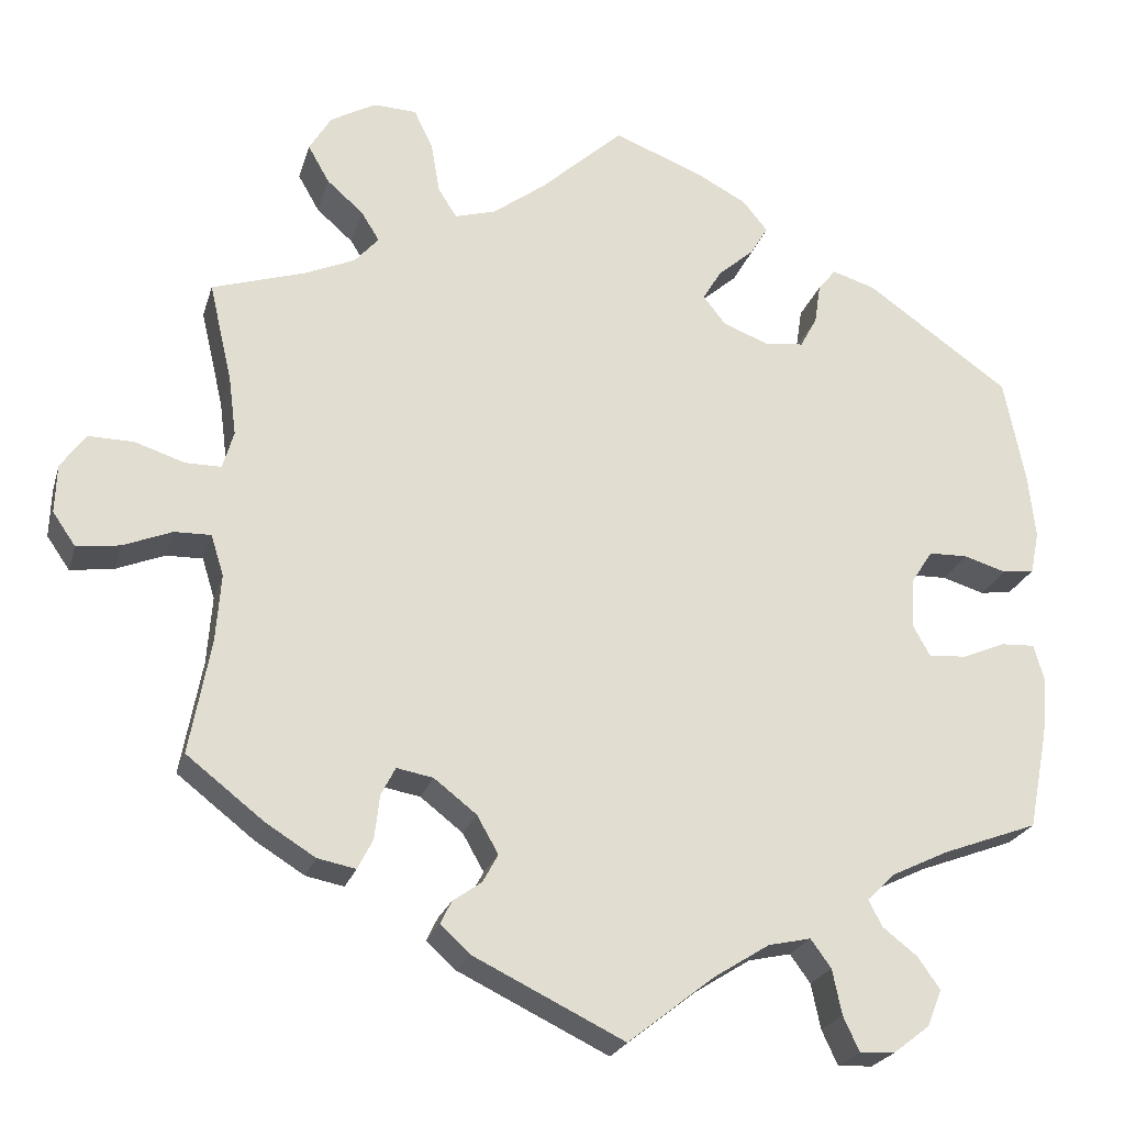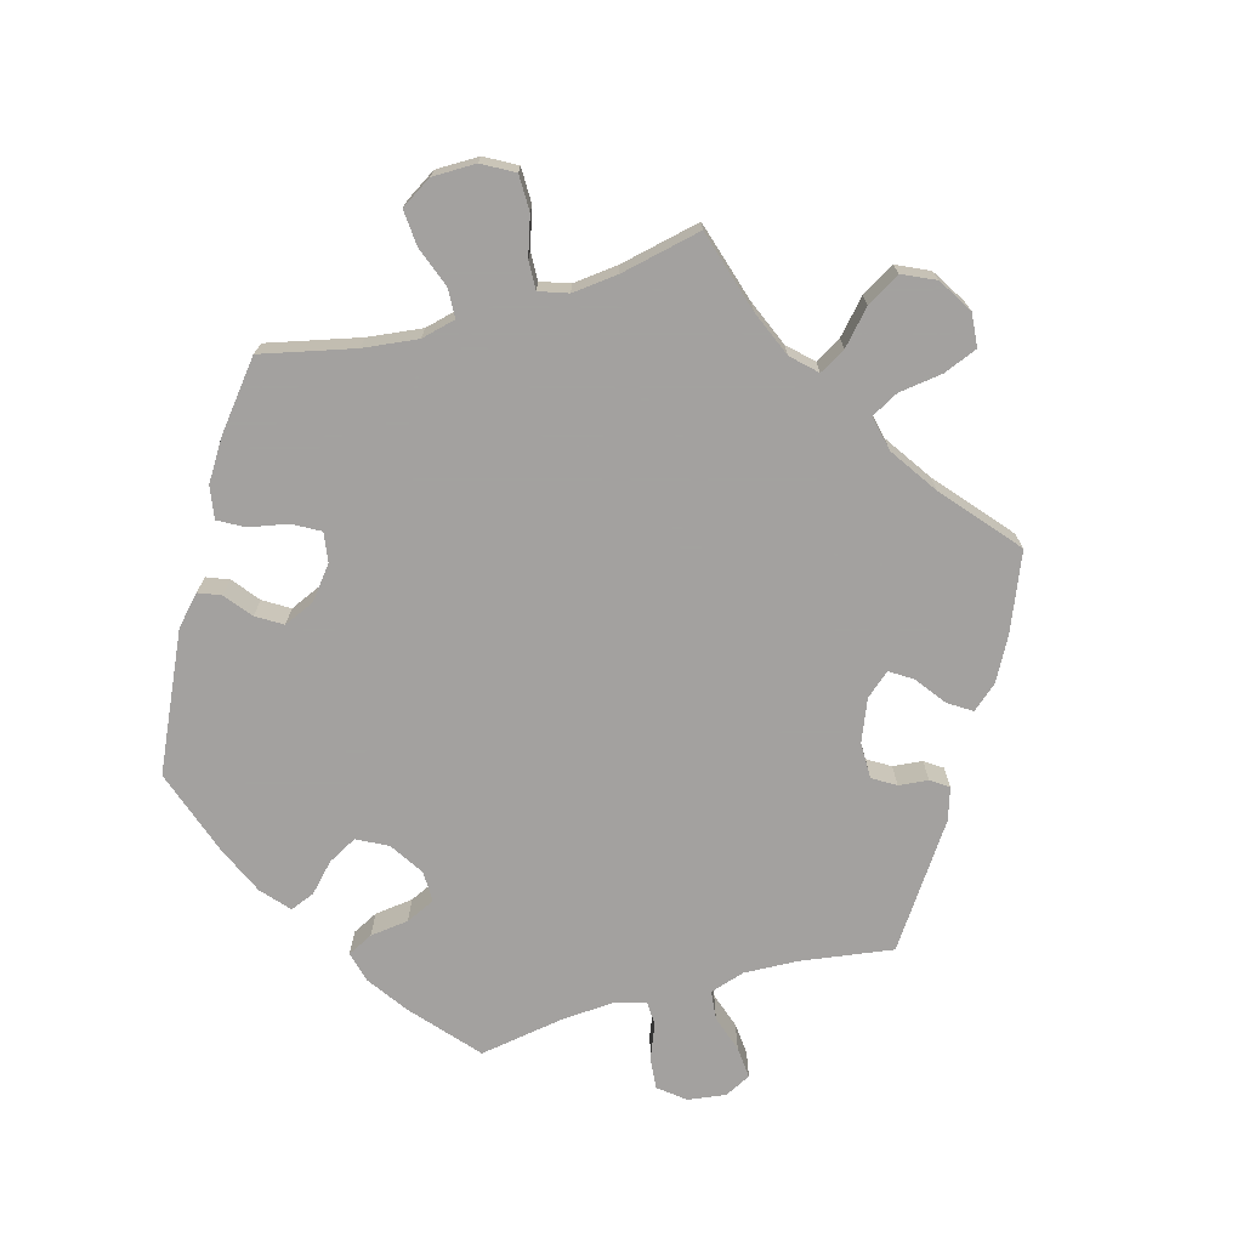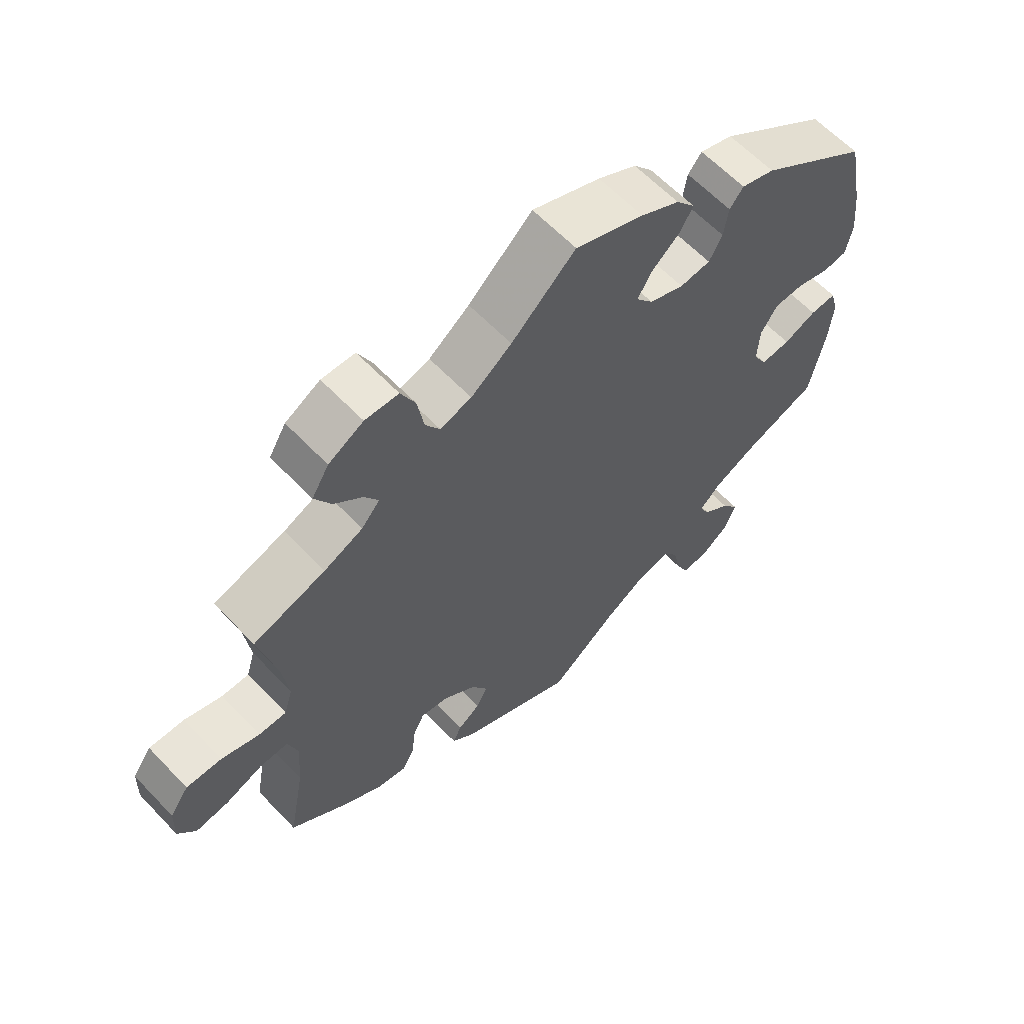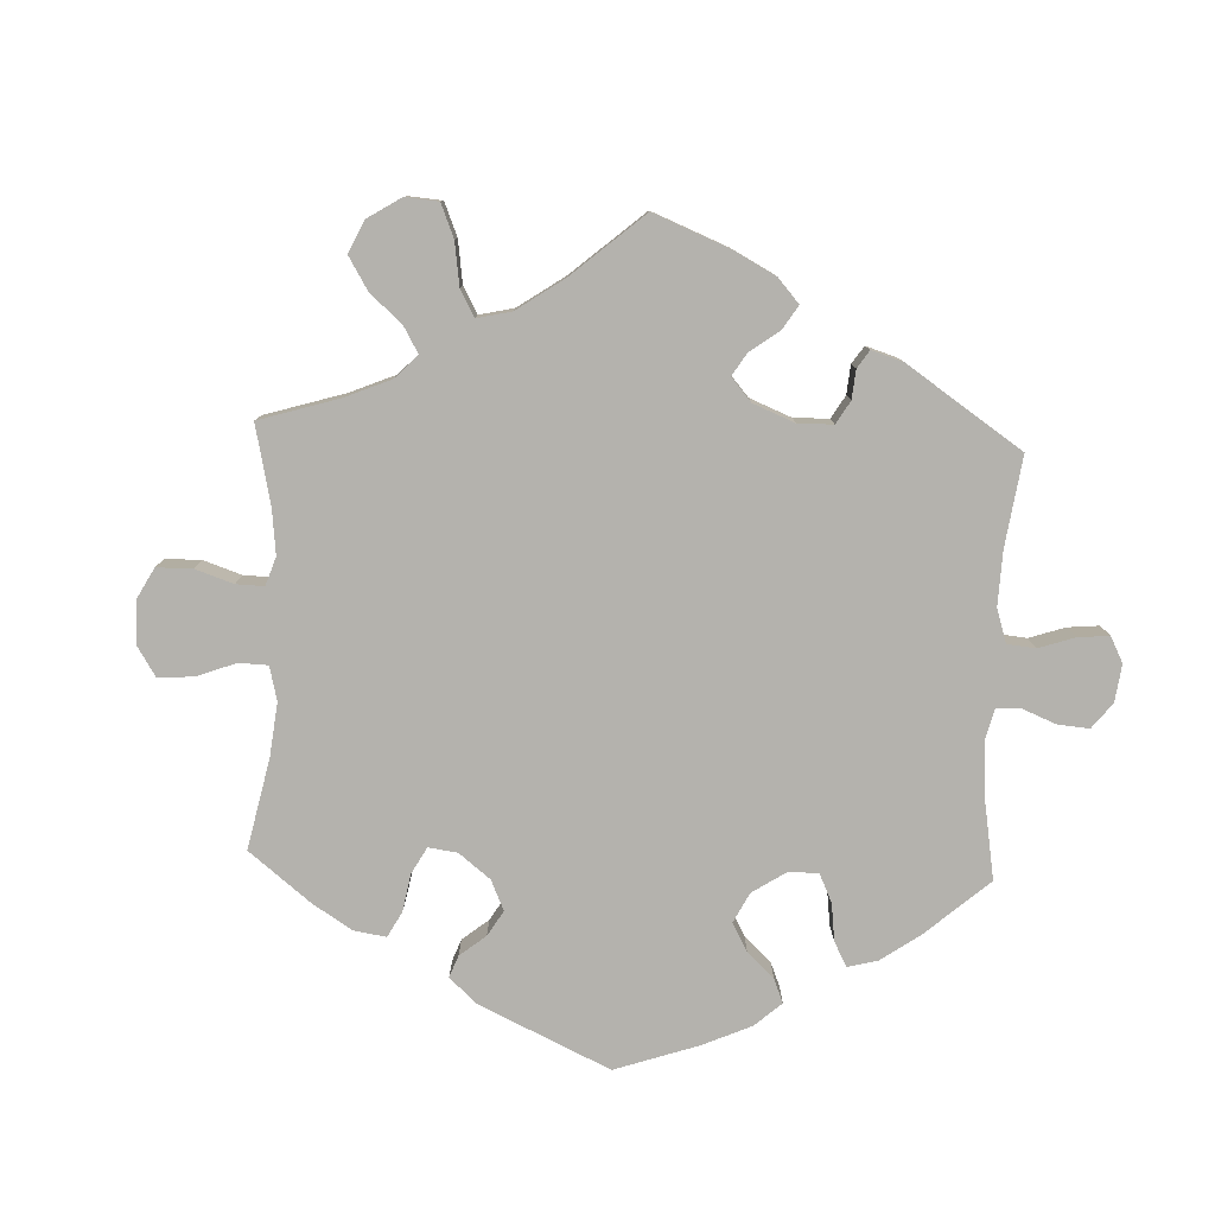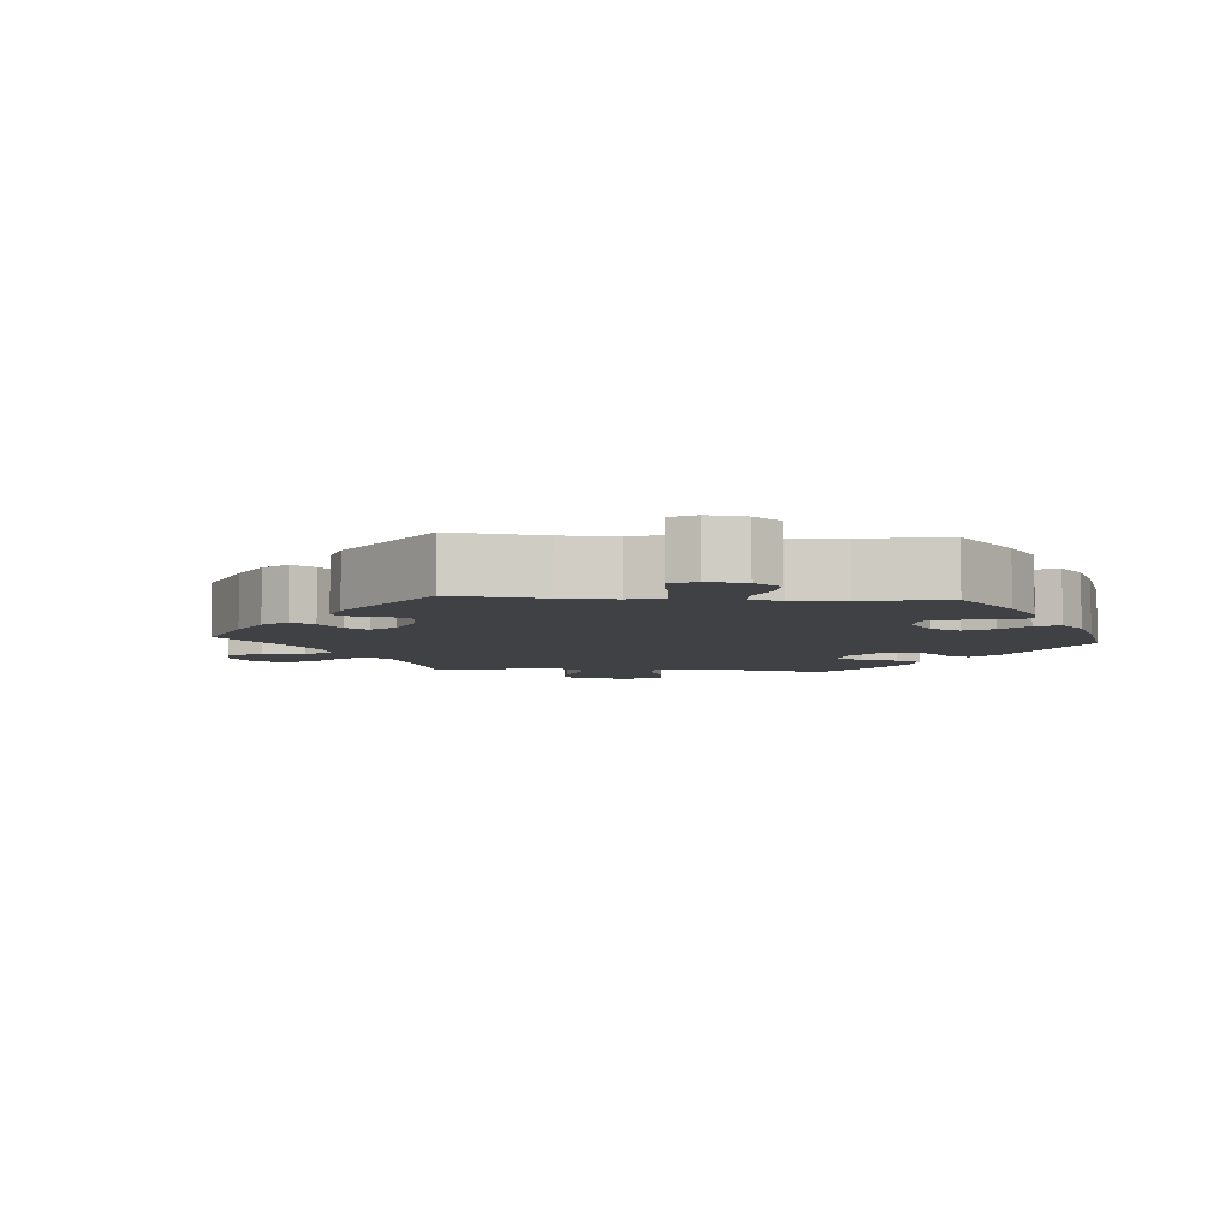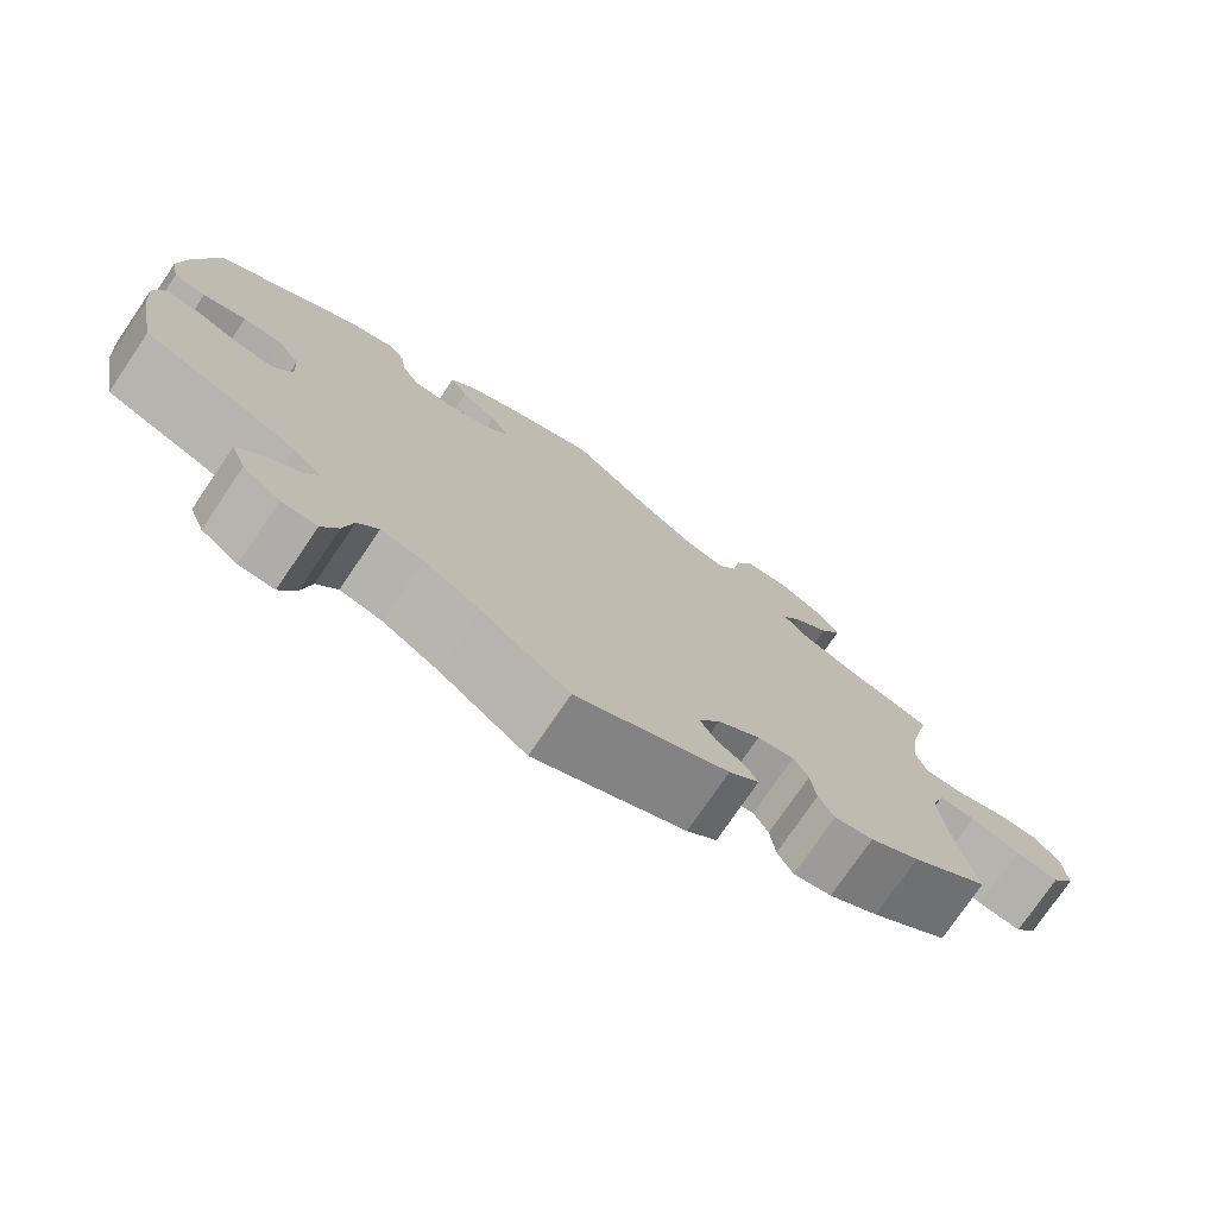
<metadata>
{"format":"obj","ext":"obj","renderer":"f3d","projection":"perspective","resolution":1024,"background":"white","views":[{"elev":-23.1,"azim":165.0,"up":"+Z"},{"elev":-72.3,"azim":45.5,"up":"+Y"},{"elev":61.8,"azim":136.6,"up":"+Z"},{"elev":-79.5,"azim":117.6,"up":"+Y"},{"elev":-5.9,"azim":-154.1,"up":"+Y"},{"elev":-76.0,"azim":-34.3,"up":"+Z"}]}
</metadata>
<code>
v -0.102 0.07 -0.498
v -0.167 0.07 -0.457
v -0.217 0.07 -0.446
v -0.241 0.07 -0.479
v -0.252 0.07 -0.532
v -0.271 0.07 -0.573
v -0.312 0.07 -0.571
v -0.355 0.07 -0.538
v -0.372 0.07 -0.495
v -0.346 0.07 -0.458
v -0.305 0.07 -0.426
v -0.289 0.07 -0.395
v -0.322 0.07 -0.363
v -0.388 0.07 -0.331
v -0.501 0.07 -0.289
v -0.524 0.07 -0.172
v -0.53 0.07 -0.103
v -0.518 0.07 -0.06
v -0.478 0.07 -0.062
v -0.428 0.07 -0.083
v -0.383 0.07 -0.087
v -0.362 0.07 -0.049
v -0.365 0.07 0.008
v -0.391 0.07 0.048
v -0.437 0.07 0.049
v -0.487 0.07 0.034
v -0.524 0.07 0.039
v -0.534 0.07 0.089
v -0.526 0.07 0.164
v -0.501 0.07 0.289
v -0.333 0.07 0.407
v -0.282 0.07 0.423
v -0.261 0.07 0.397
v -0.254 0.07 0.35
v -0.234 0.07 0.313
v -0.187 0.07 0.308
v -0.134 0.07 0.329
v -0.108 0.07 0.362
v -0.13 0.07 0.399
v -0.172 0.07 0.435
v -0.193 0.07 0.47
v -0.164 0.07 0.506
v -0.105 0.07 0.537
v 0 0.07 0.578
v 0.098 0.07 0.489
v 0.16 0.07 0.443
v 0.208 0.07 0.429
v 0.23 0.07 0.464
v 0.24 0.07 0.523
v 0.262 0.07 0.569
v 0.313 0.07 0.571
v 0.366 0.07 0.541
v 0.392 0.07 0.498
v 0.367 0.07 0.454
v 0.324 0.07 0.416
v 0.303 0.07 0.382
v 0.331 0.07 0.35
v 0.39 0.07 0.324
v 0.5 0.07 0.289
v 0.473 0.07 0.173
v 0.464 0.07 0.103
v 0.477 0.07 0.059
v 0.519 0.07 0.059
v 0.577 0.07 0.078
v 0.631 0.07 0.079
v 0.66 0.07 0.038
v 0.662 0.07 -0.019
v 0.635 0.07 -0.058
v 0.584 0.07 -0.051
v 0.527 0.07 -0.028
v 0.484 0.07 -0.027
v 0.469 0.07 -0.075
v 0.475 0.07 -0.155
v 0.5 0.07 -0.289
v 0.409 0.07 -0.36
v 0.351 0.07 -0.396
v 0.306 0.07 -0.405
v 0.288 0.07 -0.37
v 0.282 0.07 -0.318
v 0.265 0.07 -0.285
v 0.222 0.07 -0.293
v 0.172 0.07 -0.332
v 0.147 0.07 -0.376
v 0.165 0.07 -0.409
v 0.199 0.07 -0.433
v 0.212 0.07 -0.46
v 0.177 0.07 -0.492
v 0 0.07 -0.578
v -0.102 0 -0.498
v -0.167 0 -0.457
v -0.217 0 -0.446
v -0.241 0 -0.479
v -0.252 0 -0.532
v -0.271 0 -0.573
v -0.312 0 -0.571
v -0.355 0 -0.538
v -0.372 0 -0.495
v -0.346 0 -0.458
v -0.305 0 -0.426
v -0.289 0 -0.395
v -0.322 0 -0.363
v -0.388 0 -0.331
v -0.501 0 -0.289
v -0.524 0 -0.172
v -0.53 0 -0.103
v -0.518 0 -0.06
v -0.478 0 -0.062
v -0.428 0 -0.083
v -0.383 0 -0.087
v -0.362 0 -0.049
v -0.365 0 0.008
v -0.391 0 0.048
v -0.437 0 0.049
v -0.487 0 0.034
v -0.524 0 0.039
v -0.534 0 0.089
v -0.526 0 0.164
v -0.501 0 0.289
v -0.333 0 0.407
v -0.282 0 0.423
v -0.261 0 0.397
v -0.254 0 0.35
v -0.234 0 0.313
v -0.187 0 0.308
v -0.134 0 0.329
v -0.108 0 0.362
v -0.13 0 0.399
v -0.172 0 0.435
v -0.193 0 0.47
v -0.164 0 0.506
v -0.105 0 0.537
v 0 0 0.578
v 0.098 0 0.489
v 0.16 0 0.443
v 0.208 0 0.429
v 0.23 0 0.464
v 0.24 0 0.523
v 0.262 0 0.569
v 0.313 0 0.571
v 0.366 0 0.541
v 0.392 0 0.498
v 0.367 0 0.454
v 0.324 0 0.416
v 0.303 0 0.382
v 0.331 0 0.35
v 0.39 0 0.324
v 0.5 0 0.289
v 0.473 0 0.173
v 0.464 0 0.103
v 0.477 0 0.059
v 0.519 0 0.059
v 0.577 0 0.078
v 0.631 0 0.079
v 0.66 0 0.038
v 0.662 0 -0.019
v 0.635 0 -0.058
v 0.584 0 -0.051
v 0.527 0 -0.028
v 0.484 0 -0.027
v 0.469 0 -0.075
v 0.475 0 -0.155
v 0.5 0 -0.289
v 0.409 0 -0.36
v 0.351 0 -0.396
v 0.306 0 -0.405
v 0.288 0 -0.37
v 0.282 0 -0.318
v 0.265 0 -0.285
v 0.222 0 -0.293
v 0.172 0 -0.332
v 0.147 0 -0.376
v 0.165 0 -0.409
v 0.199 0 -0.433
v 0.212 0 -0.46
v 0.177 0 -0.492
v 0 0 -0.578
f 87 88 1
f 84 85 86 87
f 83 84 87 1
f 82 83 1 2
f 81 82 2 3
f 76 77 78 79
f 76 79 80
f 73 74 75 76
f 72 73 76 80
f 71 72 80 81
f 67 68 69 70
f 67 70 71
f 66 67 71
f 63 64 65 66
f 62 63 66 71
f 61 62 71 81
f 58 59 60
f 57 58 60 61
f 56 57 61 81
f 52 53 54 55
f 52 55 56
f 51 52 56
f 48 49 50 51
f 47 48 51 56
f 46 47 56 81
f 42 43 44 45
f 39 40 41 42
f 38 39 42 45
f 37 38 45 46
f 31 32 33 34
f 31 34 35
f 30 31 35
f 29 30 35 36
f 25 26 27 28
f 24 25 28 29
f 17 18 19 20
f 17 20 21
f 14 15 16 17
f 13 14 17 21
f 12 13 21 22
f 8 9 10 11
f 8 11 12
f 7 8 12
f 4 5 6 7
f 3 4 7 12
f 24 29 36 37
f 23 24 37 46
f 22 23 46 81
f 3 12 22 81
f 89 176 175
f 175 174 173 172
f 89 175 172 171
f 90 89 171 170
f 91 90 170 169
f 167 166 165 164
f 168 167 164
f 164 163 162 161
f 168 164 161 160
f 169 168 160 159
f 158 157 156 155
f 159 158 155
f 159 155 154
f 154 153 152 151
f 159 154 151 150
f 169 159 150 149
f 148 147 146
f 149 148 146 145
f 169 149 145 144
f 143 142 141 140
f 144 143 140
f 144 140 139
f 139 138 137 136
f 144 139 136 135
f 169 144 135 134
f 133 132 131 130
f 130 129 128 127
f 133 130 127 126
f 134 133 126 125
f 122 121 120 119
f 123 122 119
f 123 119 118
f 124 123 118 117
f 116 115 114 113
f 117 116 113 112
f 108 107 106 105
f 109 108 105
f 105 104 103 102
f 109 105 102 101
f 110 109 101 100
f 99 98 97 96
f 100 99 96
f 100 96 95
f 95 94 93 92
f 100 95 92 91
f 125 124 117 112
f 134 125 112 111
f 169 134 111 110
f 169 110 100 91
f 1 89 90 2
f 2 90 91 3
f 3 91 92 4
f 4 92 93 5
f 5 93 94 6
f 6 94 95 7
f 7 95 96 8
f 8 96 97 9
f 9 97 98 10
f 10 98 99 11
f 11 99 100 12
f 12 100 101 13
f 13 101 102 14
f 14 102 103 15
f 15 103 104 16
f 16 104 105 17
f 17 105 106 18
f 18 106 107 19
f 19 107 108 20
f 20 108 109 21
f 21 109 110 22
f 22 110 111 23
f 23 111 112 24
f 24 112 113 25
f 25 113 114 26
f 26 114 115 27
f 27 115 116 28
f 28 116 117 29
f 29 117 118 30
f 30 118 119 31
f 31 119 120 32
f 32 120 121 33
f 33 121 122 34
f 34 122 123 35
f 35 123 124 36
f 36 124 125 37
f 37 125 126 38
f 38 126 127 39
f 39 127 128 40
f 40 128 129 41
f 41 129 130 42
f 42 130 131 43
f 43 131 132 44
f 44 132 133 45
f 45 133 134 46
f 46 134 135 47
f 47 135 136 48
f 48 136 137 49
f 49 137 138 50
f 50 138 139 51
f 51 139 140 52
f 52 140 141 53
f 53 141 142 54
f 54 142 143 55
f 55 143 144 56
f 56 144 145 57
f 57 145 146 58
f 58 146 147 59
f 59 147 148 60
f 60 148 149 61
f 61 149 150 62
f 62 150 151 63
f 63 151 152 64
f 64 152 153 65
f 65 153 154 66
f 66 154 155 67
f 67 155 156 68
f 68 156 157 69
f 69 157 158 70
f 70 158 159 71
f 71 159 160 72
f 72 160 161 73
f 73 161 162 74
f 74 162 163 75
f 75 163 164 76
f 76 164 165 77
f 77 165 166 78
f 78 166 167 79
f 79 167 168 80
f 80 168 169 81
f 81 169 170 82
f 82 170 171 83
f 83 171 172 84
f 84 172 173 85
f 85 173 174 86
f 86 174 175 87
f 87 175 176 88
f 88 176 89 1

</code>
